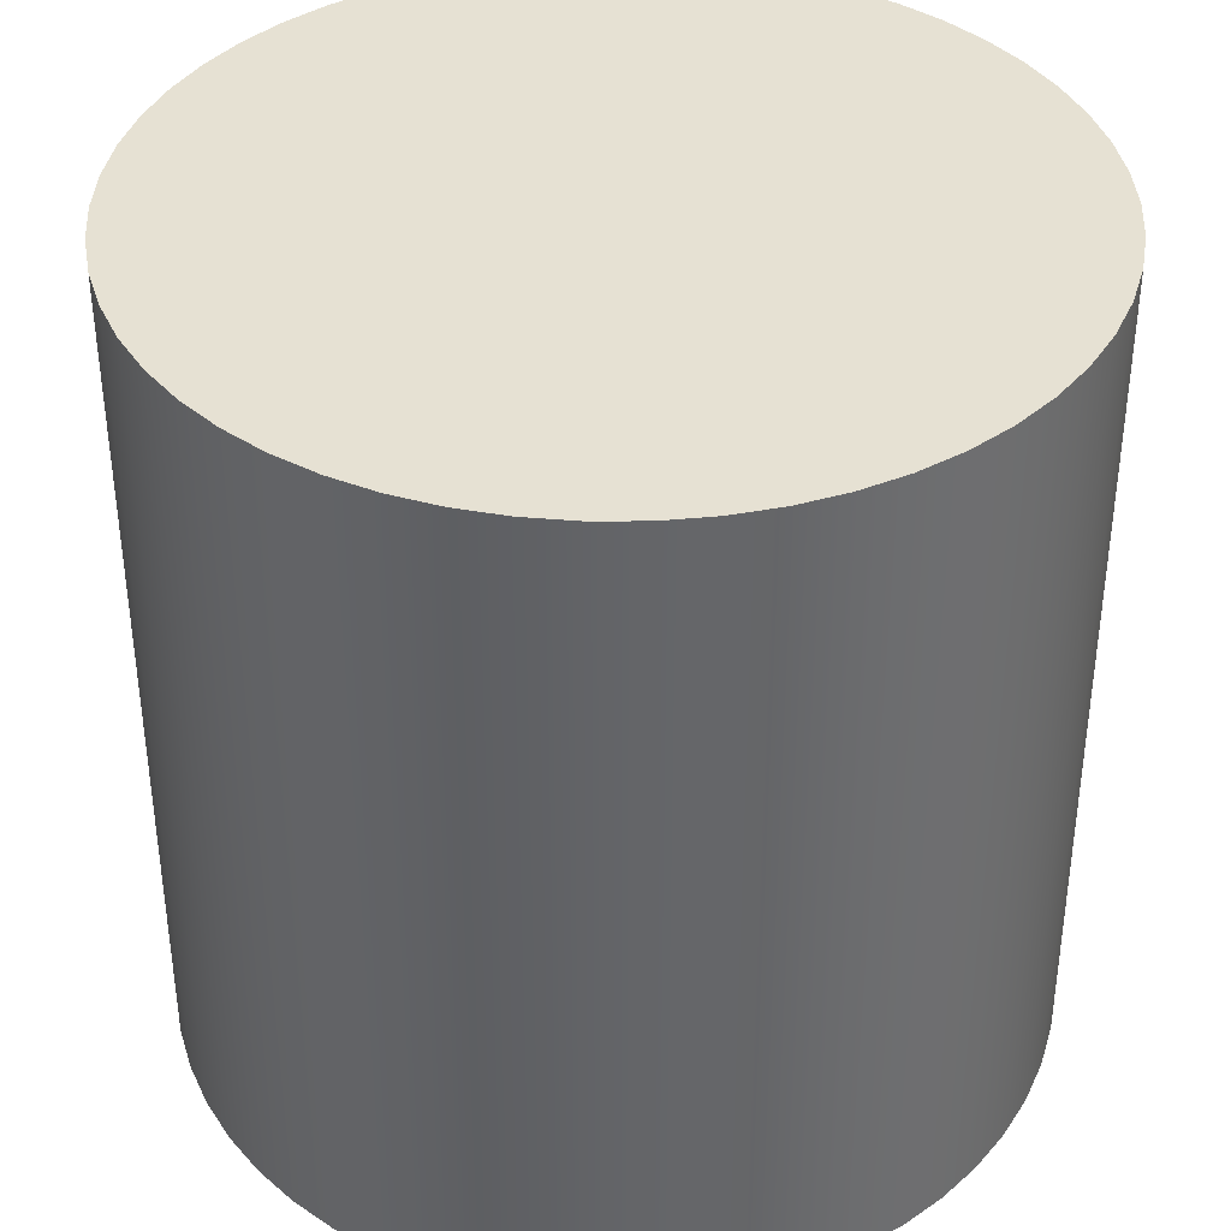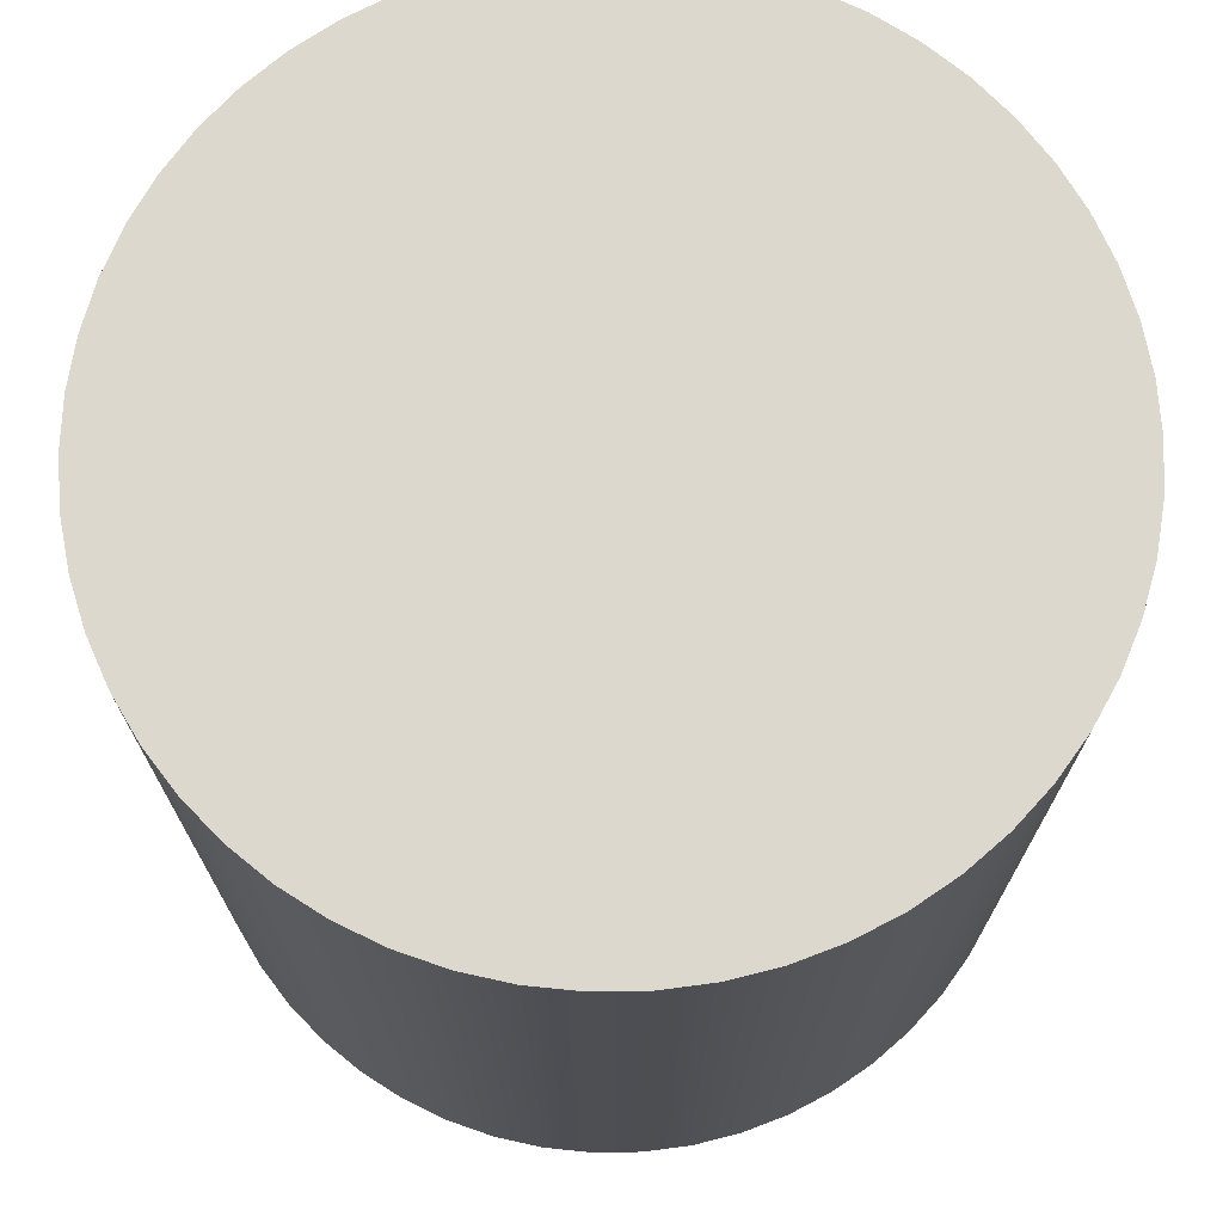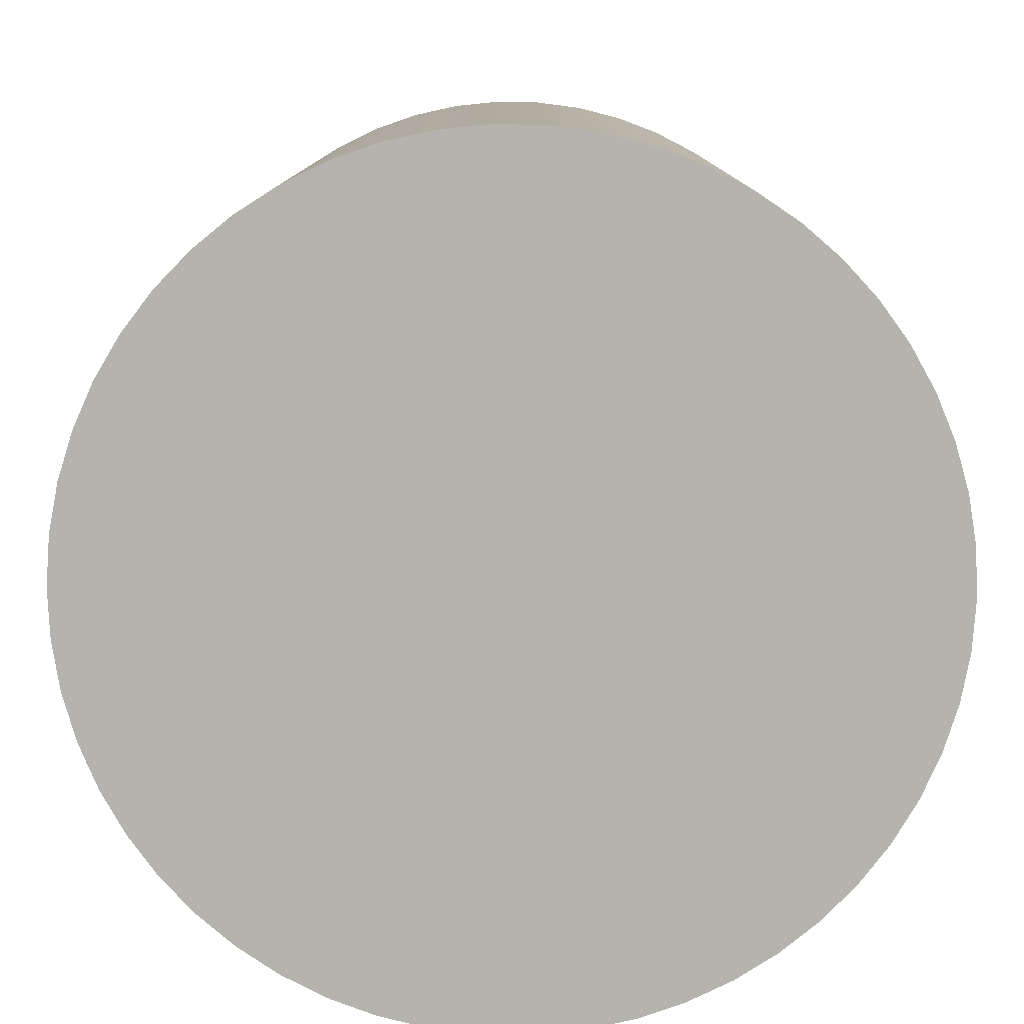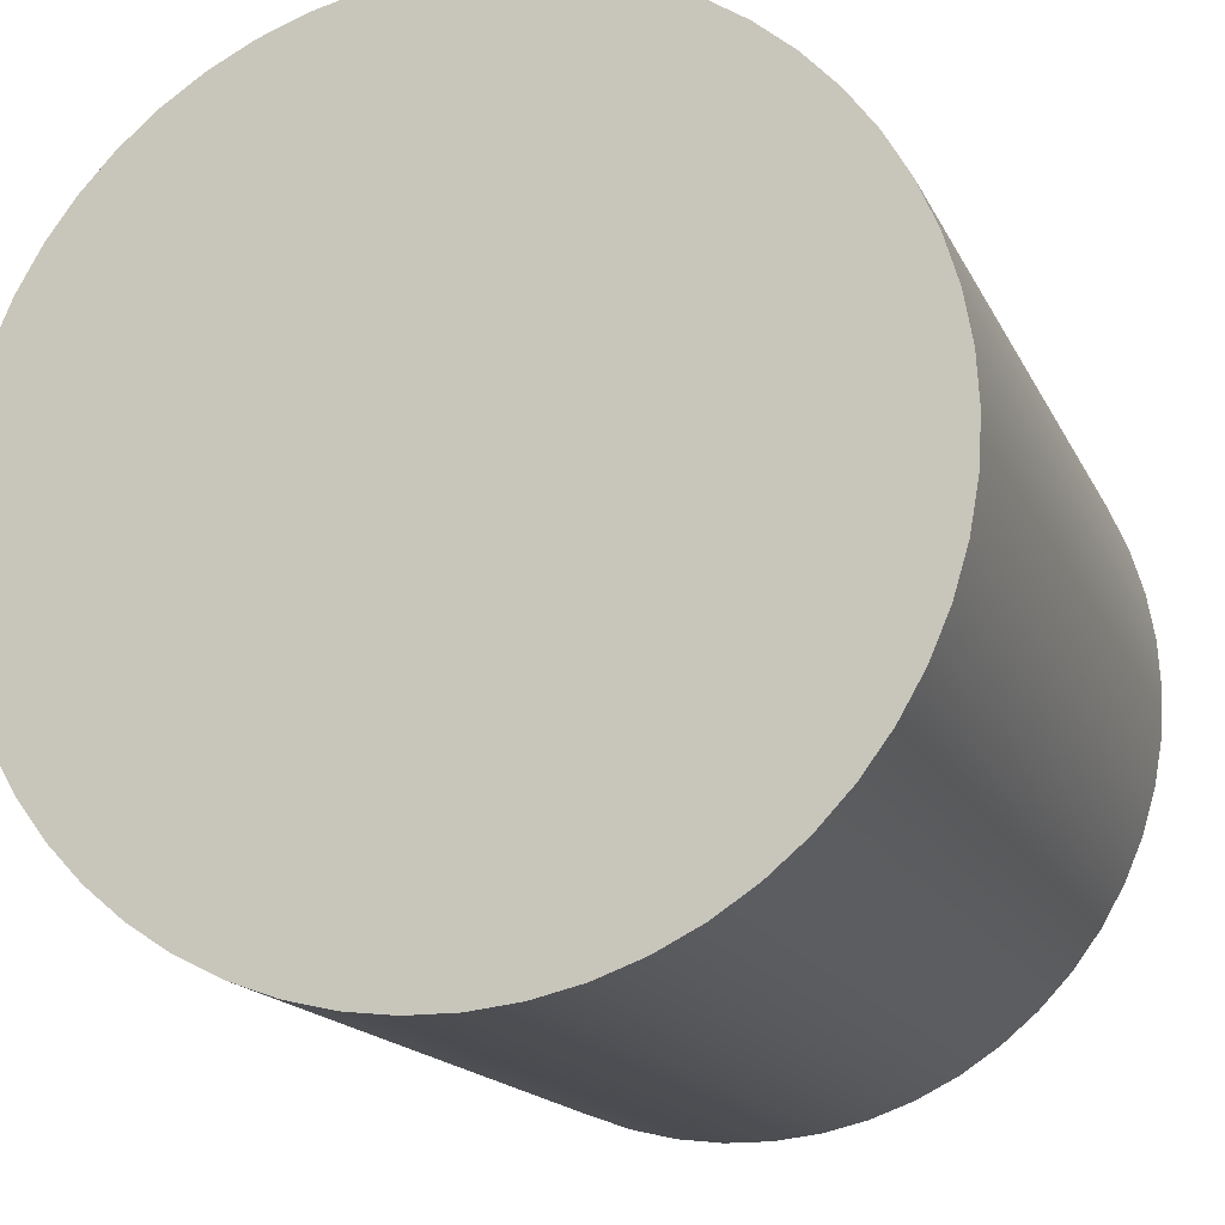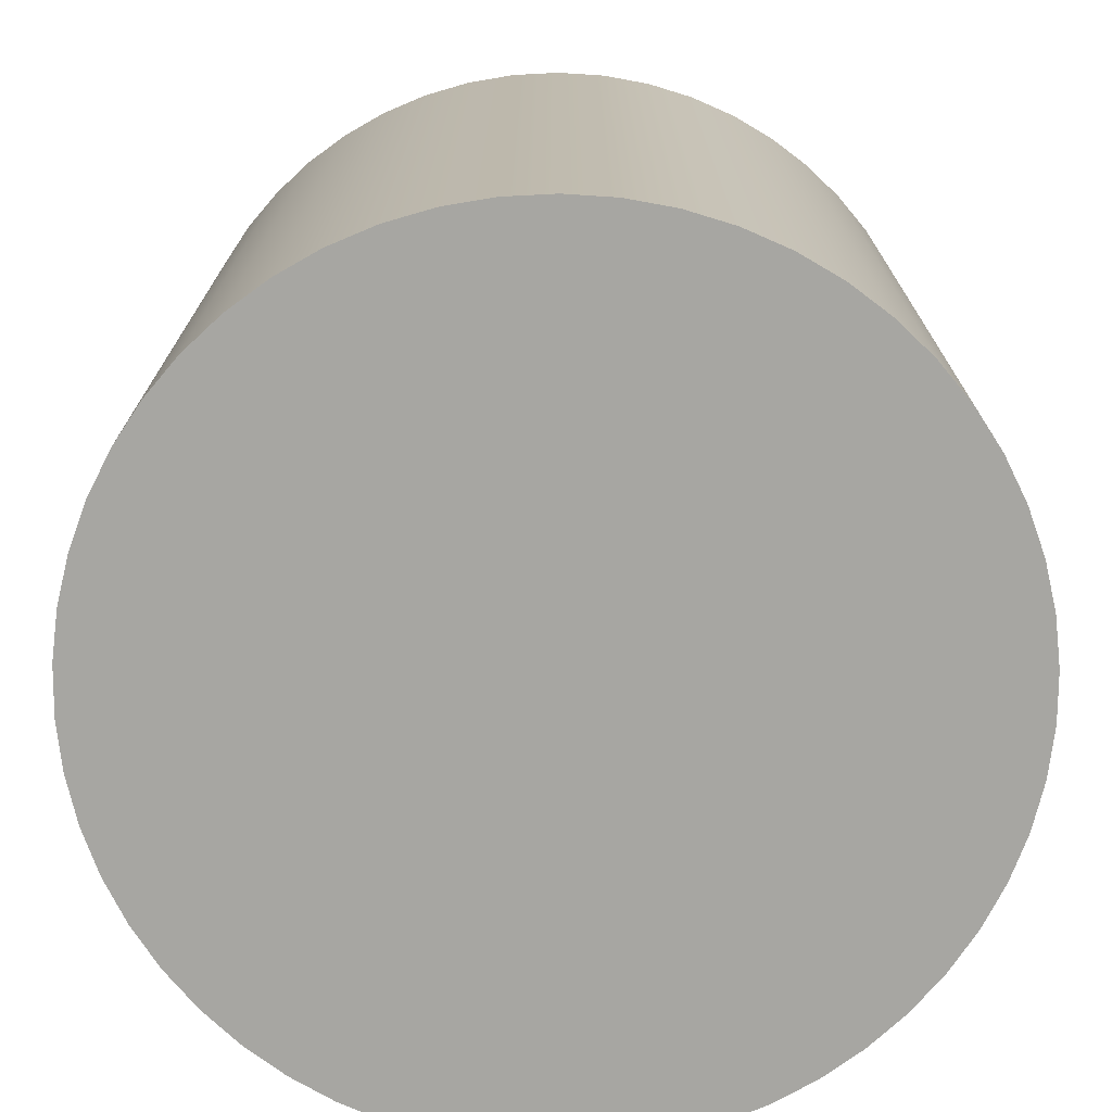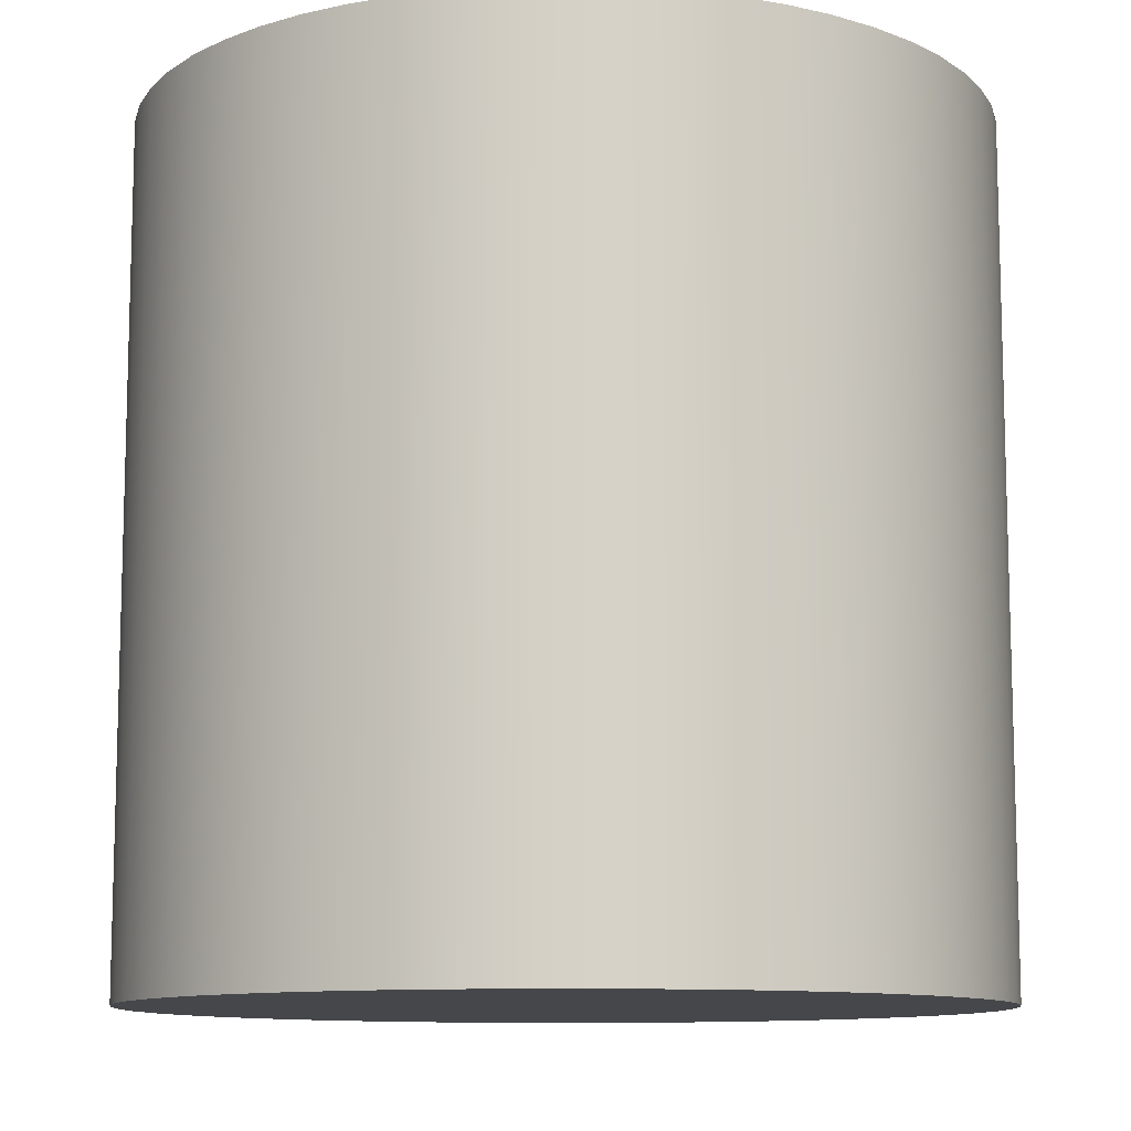
<metadata>
{"format":"obj","ext":"obj","renderer":"f3d","projection":"perspective","resolution":1024,"background":"white","views":[{"elev":38.7,"azim":59.7,"up":"+Y"},{"elev":72.5,"azim":105.8,"up":"+Y"},{"elev":-79.9,"azim":-54.1,"up":"+Y"},{"elev":-16.1,"azim":18.3,"up":"+Z"},{"elev":-74.0,"azim":-70.4,"up":"+Y"},{"elev":-10.7,"azim":-136.7,"up":"+Y"}]}
</metadata>
<code>
g 实体2
v -500 3000 0
v -500 4000 0
v -496.6 3000 -58.05
v -496.6 3000 58.05
v -496.6 4000 -58.05
v -496.6 4000 58.05
v -486.5 3000 -115.3
v -486.5 3000 115.3
v -486.5 4000 -115.3
v -486.5 4000 115.3
v -469.8 3000 -171
v -469.8 3000 171
v -469.8 4000 -171
v -469.8 4000 171
v -446.8 3000 -224.4
v -446.8 3000 224.4
v -446.8 4000 -224.4
v -446.8 4000 224.4
v -417.7 3000 -274.8
v -417.7 3000 274.8
v -417.7 4000 -274.8
v -417.7 4000 274.8
v -383 3000 -321.4
v -383 3000 321.4
v -383 4000 -321.4
v -383 4000 321.4
v -343.1 3000 -363.7
v -343.1 3000 363.7
v -343.1 4000 -363.7
v -343.1 4000 363.7
v -298.6 3000 -401.1
v -298.6 3000 401.1
v -298.6 4000 -401.1
v -298.6 4000 401.1
v -250 3000 -433
v -250 3000 433
v -250 4000 -433
v -250 4000 433
v -198 3000 -459.1
v -198 3000 459.1
v -198 4000 -459.1
v -198 4000 459.1
v -143.4 3000 -479
v -143.4 3000 479
v -143.4 4000 -479
v -143.4 4000 479
v -86.82 3000 -492.4
v -86.82 3000 492.4
v -86.82 4000 -492.4
v -86.82 4000 492.4
v -29.07 3000 -499.2
v -29.07 3000 499.2
v -29.07 4000 -499.2
v -29.07 4000 499.2
v 29.07 3000 -499.2
v 29.07 3000 499.2
v 29.07 4000 -499.2
v 29.07 4000 499.2
v 86.82 3000 -492.4
v 86.82 3000 492.4
v 86.82 4000 -492.4
v 86.82 4000 492.4
v 143.4 3000 -479
v 143.4 3000 479
v 143.4 4000 -479
v 143.4 4000 479
v 198 3000 -459.1
v 198 3000 459.1
v 198 4000 -459.1
v 198 4000 459.1
v 250 3000 -433
v 250 3000 433
v 250 4000 -433
v 250 4000 433
v 298.6 3000 -401.1
v 298.6 3000 401.1
v 298.6 4000 -401.1
v 298.6 4000 401.1
v 343.1 3000 -363.7
v 343.1 3000 363.7
v 343.1 4000 -363.7
v 343.1 4000 363.7
v 383 3000 -321.4
v 383 3000 321.4
v 383 4000 -321.4
v 383 4000 321.4
v 417.7 3000 -274.8
v 417.7 3000 274.8
v 417.7 4000 -274.8
v 417.7 4000 274.8
v 446.8 3000 -224.4
v 446.8 3000 224.4
v 446.8 4000 -224.4
v 446.8 4000 224.4
v 469.8 3000 -171
v 469.8 3000 171
v 469.8 4000 -171
v 469.8 4000 171
v 486.5 3000 -115.3
v 486.5 3000 115.3
v 486.5 4000 -115.3
v 486.5 4000 115.3
v 496.6 3000 -58.05
v 496.6 3000 58.05
v 496.6 4000 -58.05
v 496.6 4000 58.05
v 500 3000 0
v 500 4000 0
f 5 3 2
f 2 3 1
f 2 1 6
f 6 1 4
f 6 4 10
f 10 4 8
f 10 8 14
f 14 8 12
f 14 12 18
f 18 12 16
f 18 16 22
f 22 16 20
f 22 20 26
f 26 20 24
f 26 24 30
f 30 24 28
f 30 28 34
f 34 28 32
f 34 32 38
f 38 32 36
f 38 36 42
f 42 36 40
f 42 40 46
f 46 40 44
f 46 44 50
f 50 44 48
f 50 48 54
f 54 48 52
f 54 52 58
f 58 52 56
f 58 56 62
f 62 56 60
f 62 60 66
f 66 60 64
f 66 64 70
f 70 64 68
f 70 68 74
f 74 68 72
f 74 72 78
f 78 72 76
f 78 76 82
f 82 76 80
f 82 80 86
f 86 80 84
f 86 84 90
f 90 84 88
f 90 88 94
f 94 88 92
f 94 92 98
f 98 92 96
f 98 96 102
f 102 96 100
f 102 100 106
f 106 100 104
f 106 104 108
f 108 104 107
f 108 107 105
f 105 107 103
f 105 103 101
f 101 103 99
f 101 99 97
f 97 99 95
f 97 95 93
f 93 95 91
f 93 91 89
f 89 91 87
f 89 87 85
f 85 87 83
f 85 83 81
f 81 83 79
f 81 79 77
f 77 79 75
f 77 75 73
f 73 75 71
f 73 71 69
f 69 71 67
f 69 67 65
f 65 67 63
f 65 63 61
f 61 63 59
f 61 59 57
f 57 59 55
f 57 55 53
f 53 55 51
f 53 51 49
f 49 51 47
f 49 47 45
f 45 47 43
f 45 43 41
f 41 43 39
f 41 39 37
f 37 39 35
f 37 35 33
f 33 35 31
f 33 31 29
f 29 31 27
f 29 27 25
f 25 27 23
f 25 23 21
f 21 23 19
f 21 19 17
f 17 19 15
f 17 15 13
f 13 15 11
f 13 11 9
f 9 11 7
f 9 7 5
f 5 7 3
f 2 6 5
f 5 6 9
f 9 6 10
f 9 10 13
f 13 10 14
f 13 14 17
f 17 14 18
f 17 18 21
f 21 18 22
f 21 22 25
f 25 22 26
f 25 26 29
f 29 26 30
f 29 30 33
f 33 30 34
f 33 34 37
f 37 34 38
f 37 38 41
f 41 38 42
f 41 42 45
f 45 42 46
f 45 46 49
f 49 46 53
f 53 46 50
f 53 50 57
f 57 50 61
f 61 50 65
f 65 50 69
f 69 50 73
f 73 50 77
f 77 50 81
f 81 50 85
f 85 50 89
f 89 50 93
f 93 50 97
f 97 50 101
f 101 50 105
f 105 50 108
f 108 50 106
f 106 50 102
f 102 50 98
f 98 50 94
f 94 50 90
f 90 50 86
f 86 50 82
f 82 50 78
f 78 50 74
f 74 50 70
f 70 50 66
f 66 50 62
f 62 50 54
f 62 54 58
f 1 3 4
f 4 3 8
f 8 3 7
f 8 7 12
f 12 7 11
f 12 11 16
f 16 11 15
f 16 15 20
f 20 15 19
f 20 19 24
f 24 19 23
f 24 23 28
f 28 23 27
f 28 27 32
f 32 27 31
f 32 31 36
f 36 31 35
f 36 35 40
f 40 35 39
f 40 39 44
f 44 39 43
f 44 43 48
f 48 43 52
f 52 43 47
f 52 47 56
f 56 47 60
f 60 47 64
f 64 47 68
f 68 47 72
f 72 47 76
f 76 47 80
f 80 47 84
f 84 47 88
f 88 47 92
f 92 47 96
f 96 47 100
f 100 47 104
f 104 47 107
f 107 47 103
f 103 47 99
f 99 47 95
f 95 47 91
f 91 47 87
f 87 47 83
f 83 47 79
f 79 47 75
f 75 47 71
f 71 47 67
f 67 47 63
f 63 47 59
f 59 47 51
f 59 51 55
g 实体1
v 1050 0 -1050
v -1050 0 -1050
v 1050 3000 -1050
v -1050 3000 -1050
v 1050 0 1050
v 1050 3000 1050
v -1050 0 1050
v -1050 3000 1050
f 109 110 111
f 111 110 112
f 113 109 114
f 114 109 111
f 115 113 116
f 116 113 114
f 110 115 112
f 112 115 116
f 112 116 111
f 111 116 114
f 115 110 113
f 113 110 109

</code>
